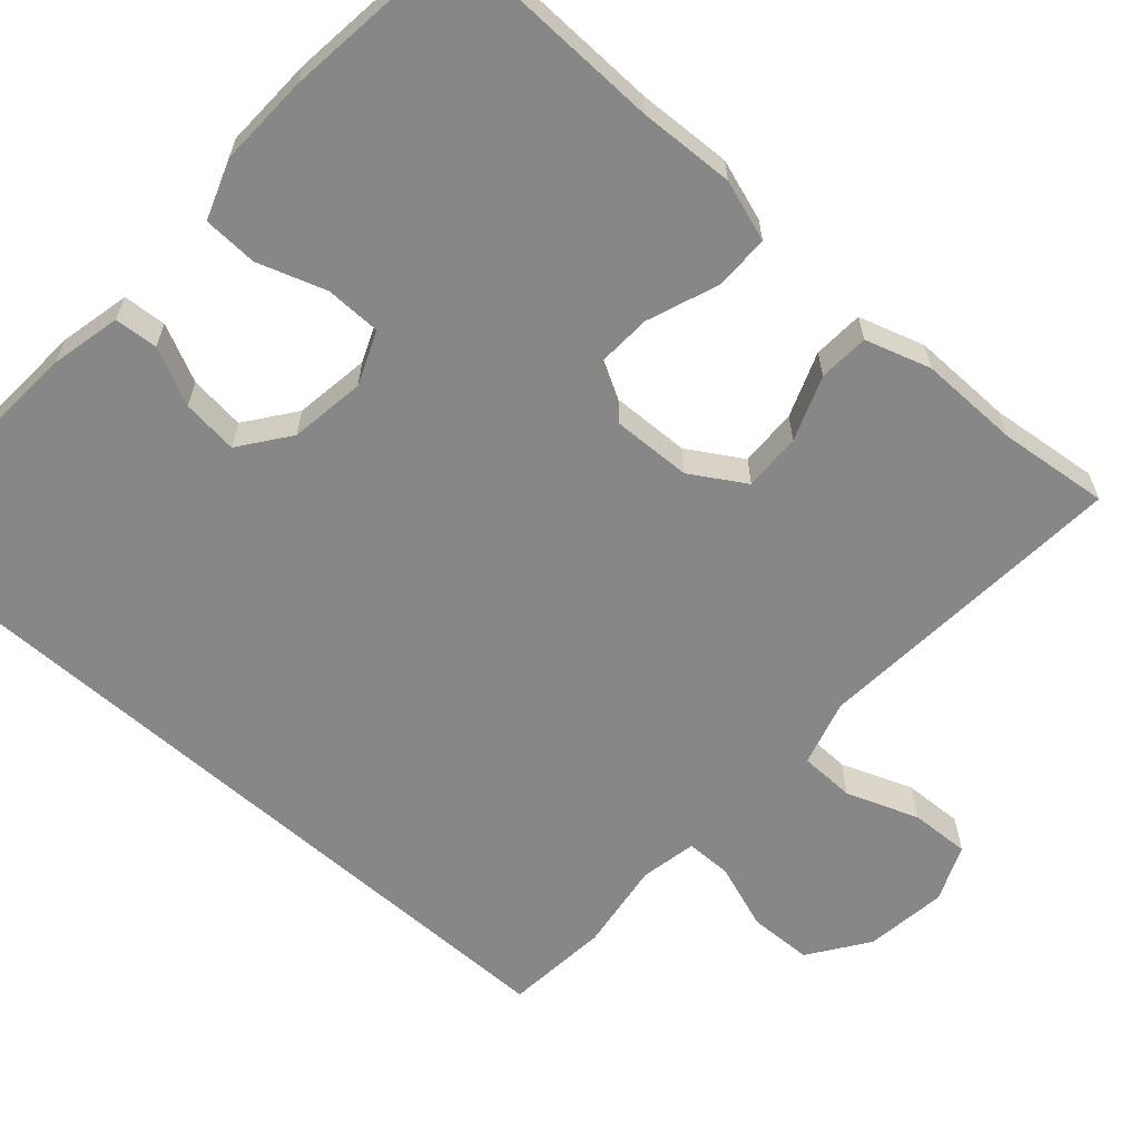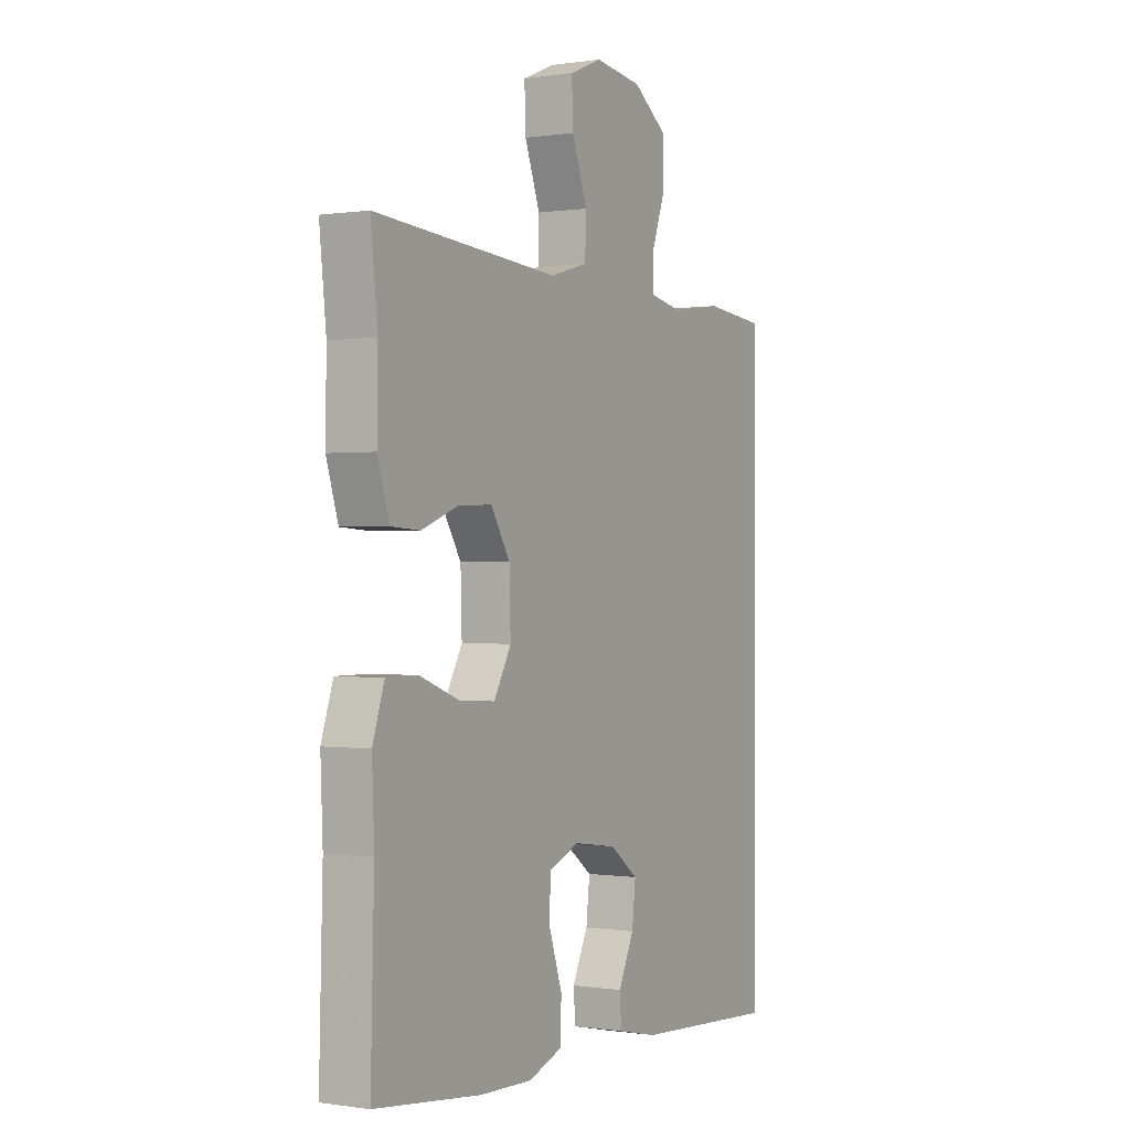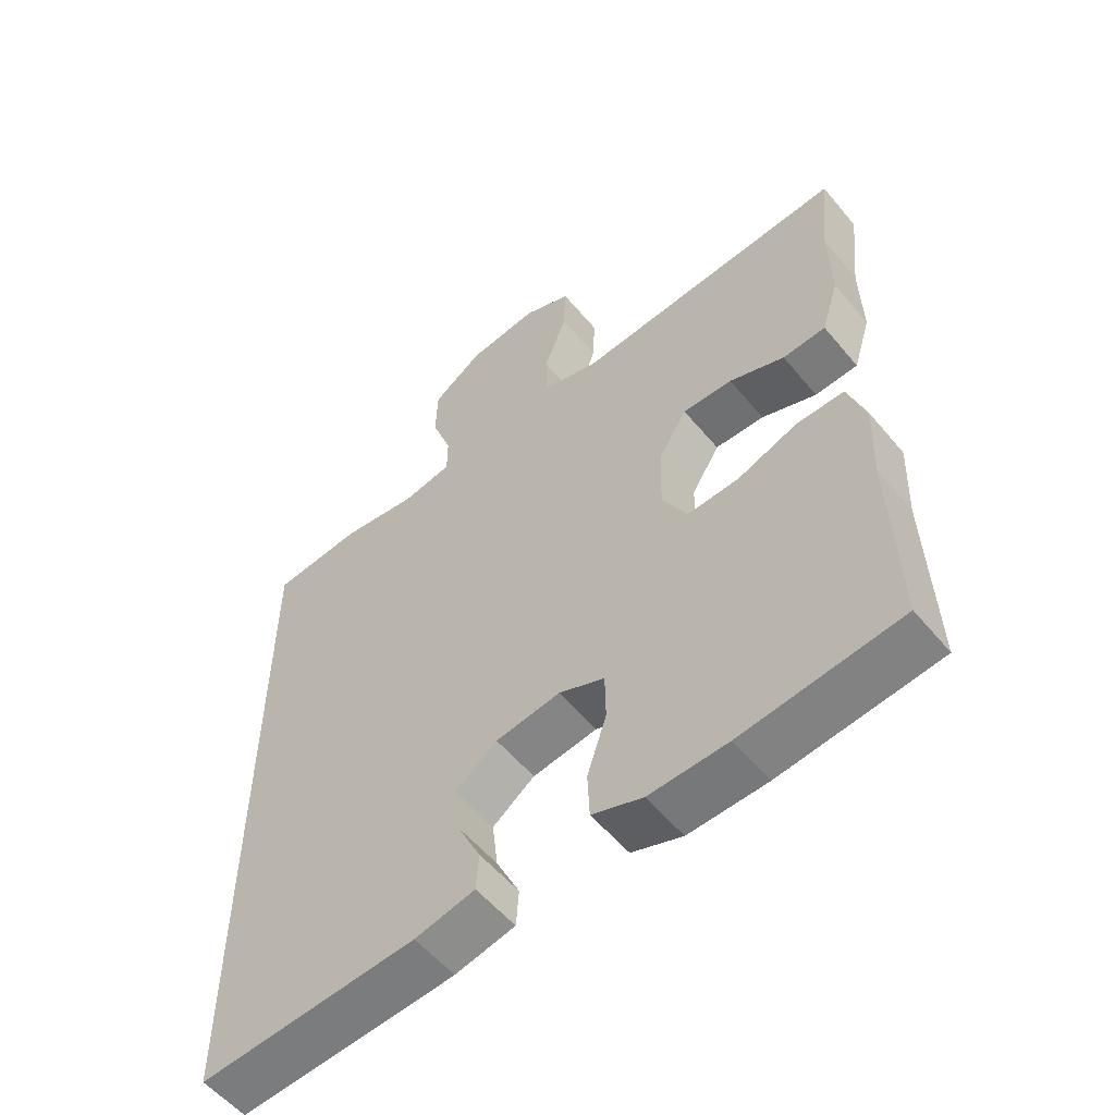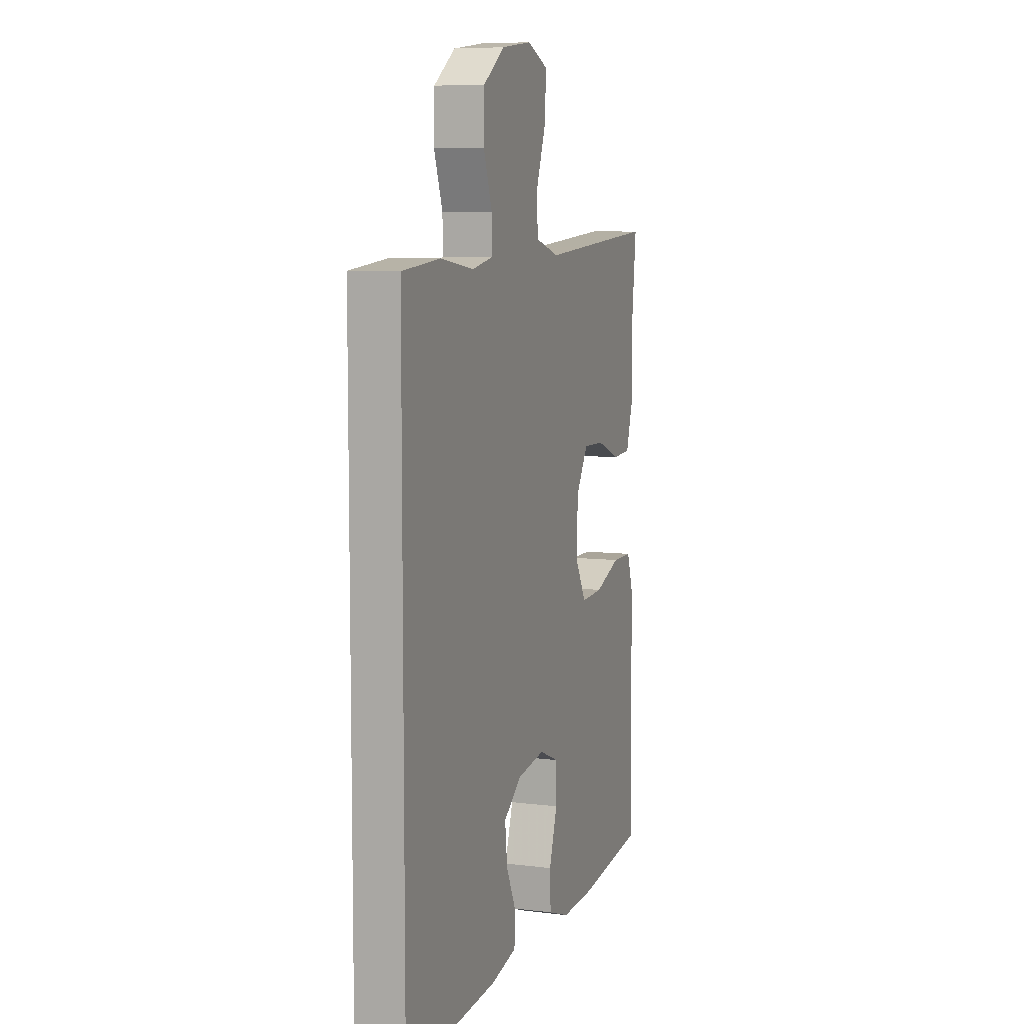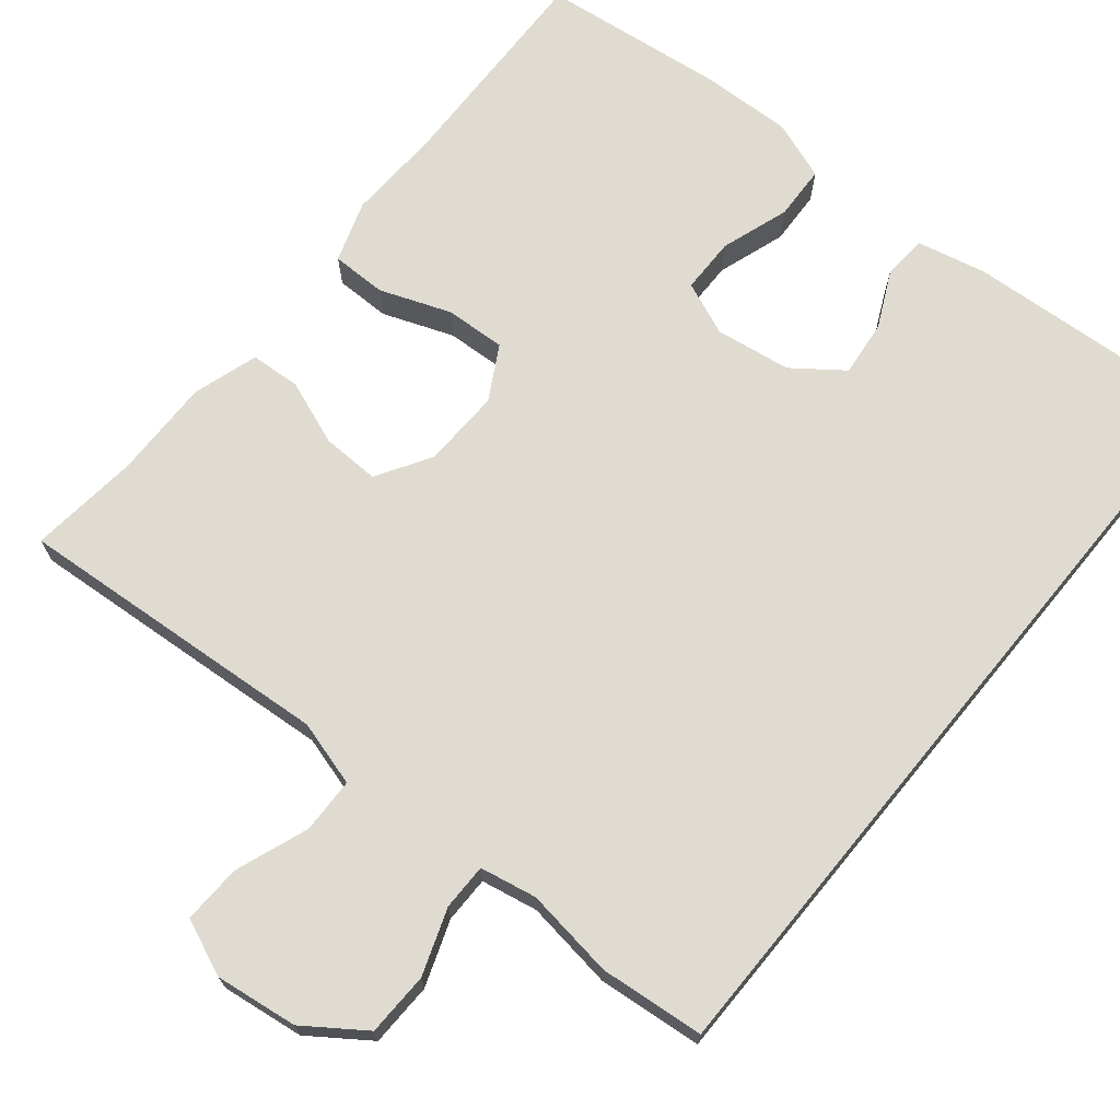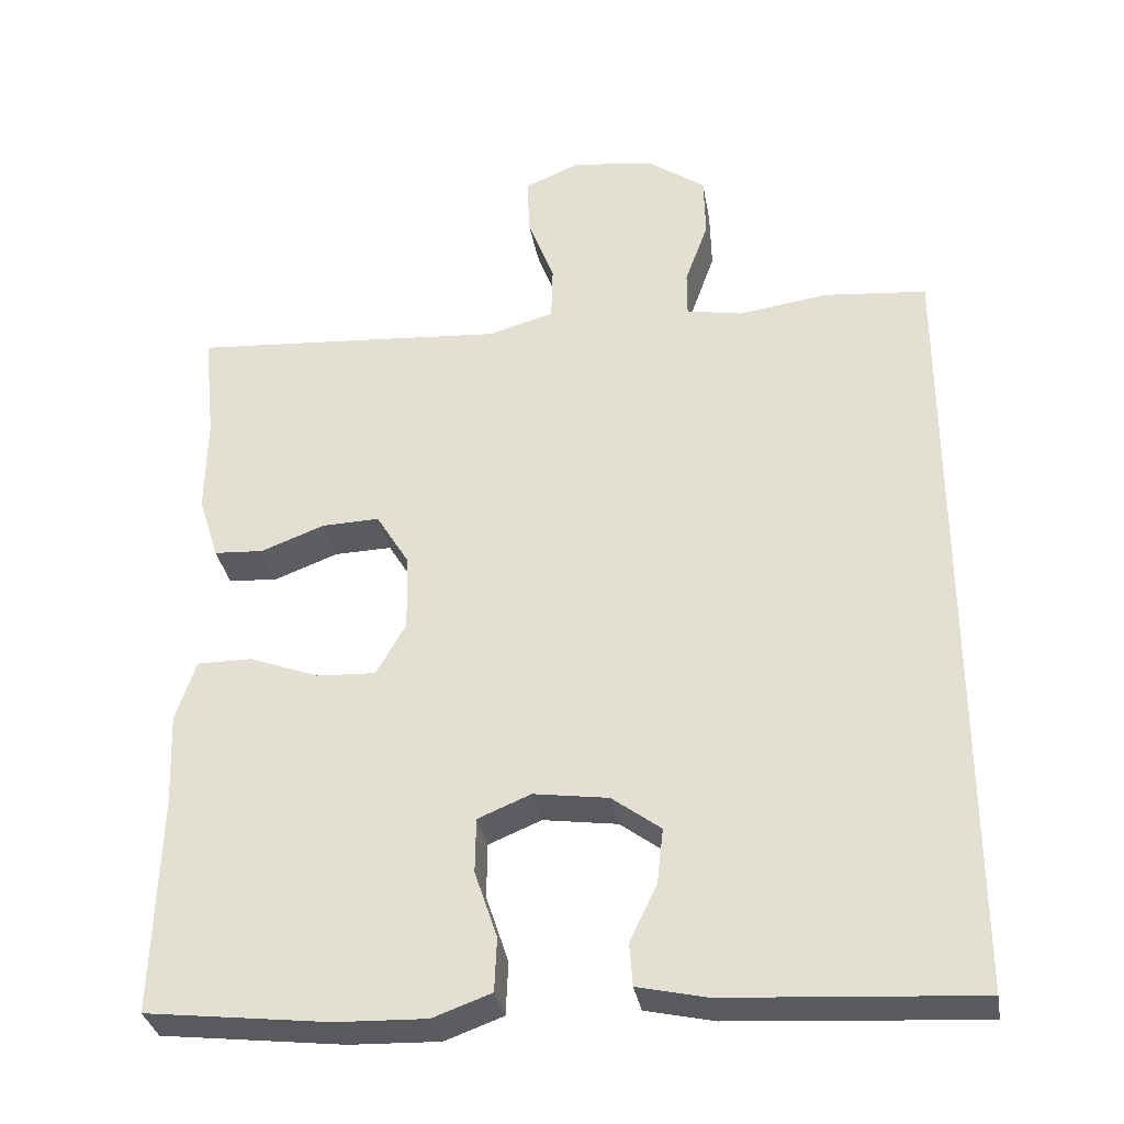
<metadata>
{"format":"obj","ext":"obj","renderer":"f3d","projection":"perspective","resolution":1024,"background":"white","views":[{"elev":-62.5,"azim":-131.5,"up":"+Y"},{"elev":0.0,"azim":-60.4,"up":"+Z"},{"elev":-56.0,"azim":-140.8,"up":"+Z"},{"elev":7.6,"azim":109.4,"up":"+Z"},{"elev":70.1,"azim":39.4,"up":"+Y"},{"elev":-33.2,"azim":9.9,"up":"+Z"}]}
</metadata>
<code>
v -0.5 0.07 0.5
v -0.222 0.07 0.479
v -0.093 0.07 0.469
v -0.009 0.07 0.493
v -0.007 0.07 0.564
v -0.041 0.07 0.656
v -0.044 0.07 0.732
v 0.028 0.07 0.762
v 0.133 0.07 0.748
v 0.208 0.07 0.695
v 0.21 0.07 0.614
v 0.18 0.07 0.53
v 0.18 0.07 0.471
v 0.252 0.07 0.457
v 0.367 0.07 0.473
v 0.5 0.07 0.46
v 0.5 0.07 -0.551
v 0.178 0.07 -0.53
v 0.089 0.07 -0.51
v 0.085 0.07 -0.455
v 0.12 0.07 -0.382
v 0.128 0.07 -0.311
v 0.065 0.07 -0.264
v -0.031 0.07 -0.25
v -0.099 0.07 -0.278
v -0.1 0.07 -0.349
v -0.071 0.07 -0.436
v -0.074 0.07 -0.505
v -0.149 0.07 -0.532
v -0.265 0.07 -0.528
v -0.5 0.07 -0.5
v -0.492 0.07 -0.22
v -0.497 0.07 -0.099
v -0.471 0.07 -0.021
v -0.401 0.07 -0.021
v -0.311 0.07 -0.055
v -0.234 0.07 -0.059
v -0.196 0.07 0.009
v -0.199 0.07 0.109
v -0.241 0.07 0.178
v -0.315 0.07 0.176
v -0.397 0.07 0.145
v -0.461 0.07 0.149
v -0.487 0.07 0.232
v -0.485 0.07 0.36
v -0.5 0 0.5
v -0.222 0 0.479
v -0.093 0 0.469
v -0.009 0 0.493
v -0.007 0 0.564
v -0.041 0 0.656
v -0.044 0 0.732
v 0.028 0 0.762
v 0.133 0 0.748
v 0.208 0 0.695
v 0.21 0 0.614
v 0.18 0 0.53
v 0.18 0 0.471
v 0.252 0 0.457
v 0.367 0 0.473
v 0.5 0 0.46
v 0.5 0 -0.551
v 0.178 0 -0.53
v 0.089 0 -0.51
v 0.085 0 -0.455
v 0.12 0 -0.382
v 0.128 0 -0.311
v 0.065 0 -0.264
v -0.031 0 -0.25
v -0.099 0 -0.278
v -0.1 0 -0.349
v -0.071 0 -0.436
v -0.074 0 -0.505
v -0.149 0 -0.532
v -0.265 0 -0.528
v -0.5 0 -0.5
v -0.492 0 -0.22
v -0.497 0 -0.099
v -0.471 0 -0.021
v -0.401 0 -0.021
v -0.311 0 -0.055
v -0.234 0 -0.059
v -0.196 0 0.009
v -0.199 0 0.109
v -0.241 0 0.178
v -0.315 0 0.176
v -0.397 0 0.145
v -0.461 0 0.149
v -0.487 0 0.232
v -0.485 0 0.36
f 42 43 44 45
f 41 42 45 1
f 40 41 1 2
f 39 40 2 3
f 38 39 3 4
f 33 34 35 36
f 32 33 36 37
f 31 32 37
f 30 31 37
f 29 30 37 38
f 26 27 28 29
f 25 26 29 38
f 18 19 20 21
f 18 21 22
f 17 18 22
f 14 15 16 17
f 13 14 17 22
f 12 13 22 23
f 10 11 12
f 9 10 12
f 5 6 7 8
f 4 5 8 9
f 24 25 38 4
f 12 23 24
f 4 9 12 24
f 90 89 88 87
f 46 90 87 86
f 47 46 86 85
f 48 47 85 84
f 49 48 84 83
f 81 80 79 78
f 82 81 78 77
f 82 77 76
f 82 76 75
f 83 82 75 74
f 74 73 72 71
f 83 74 71 70
f 66 65 64 63
f 67 66 63
f 67 63 62
f 62 61 60 59
f 67 62 59 58
f 68 67 58 57
f 57 56 55
f 57 55 54
f 53 52 51 50
f 54 53 50 49
f 49 83 70 69
f 69 68 57
f 69 57 54 49
f 1 46 47 2
f 2 47 48 3
f 3 48 49 4
f 4 49 50 5
f 5 50 51 6
f 6 51 52 7
f 7 52 53 8
f 8 53 54 9
f 9 54 55 10
f 10 55 56 11
f 11 56 57 12
f 12 57 58 13
f 13 58 59 14
f 14 59 60 15
f 15 60 61 16
f 16 61 62 17
f 17 62 63 18
f 18 63 64 19
f 19 64 65 20
f 20 65 66 21
f 21 66 67 22
f 22 67 68 23
f 23 68 69 24
f 24 69 70 25
f 25 70 71 26
f 26 71 72 27
f 27 72 73 28
f 28 73 74 29
f 29 74 75 30
f 30 75 76 31
f 31 76 77 32
f 32 77 78 33
f 33 78 79 34
f 34 79 80 35
f 35 80 81 36
f 36 81 82 37
f 37 82 83 38
f 38 83 84 39
f 39 84 85 40
f 40 85 86 41
f 41 86 87 42
f 42 87 88 43
f 43 88 89 44
f 44 89 90 45
f 45 90 46 1

</code>
